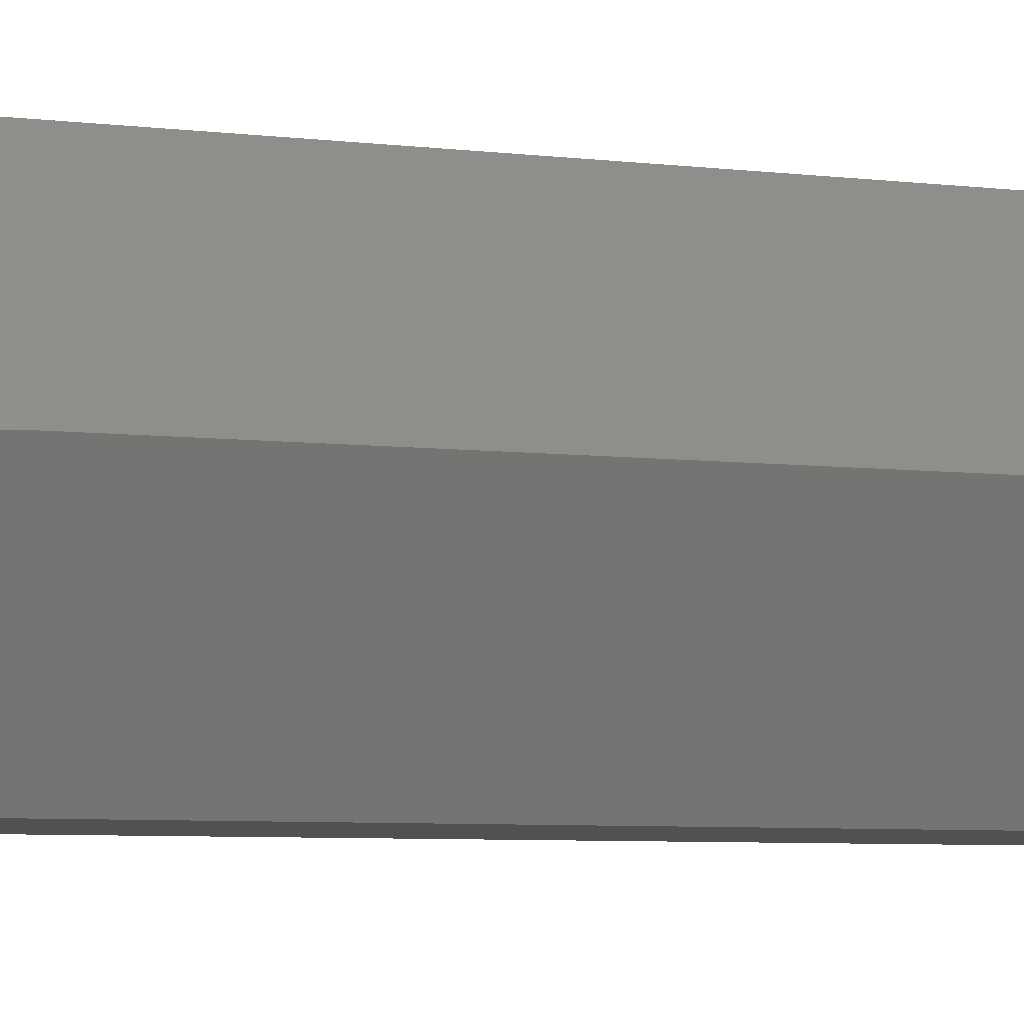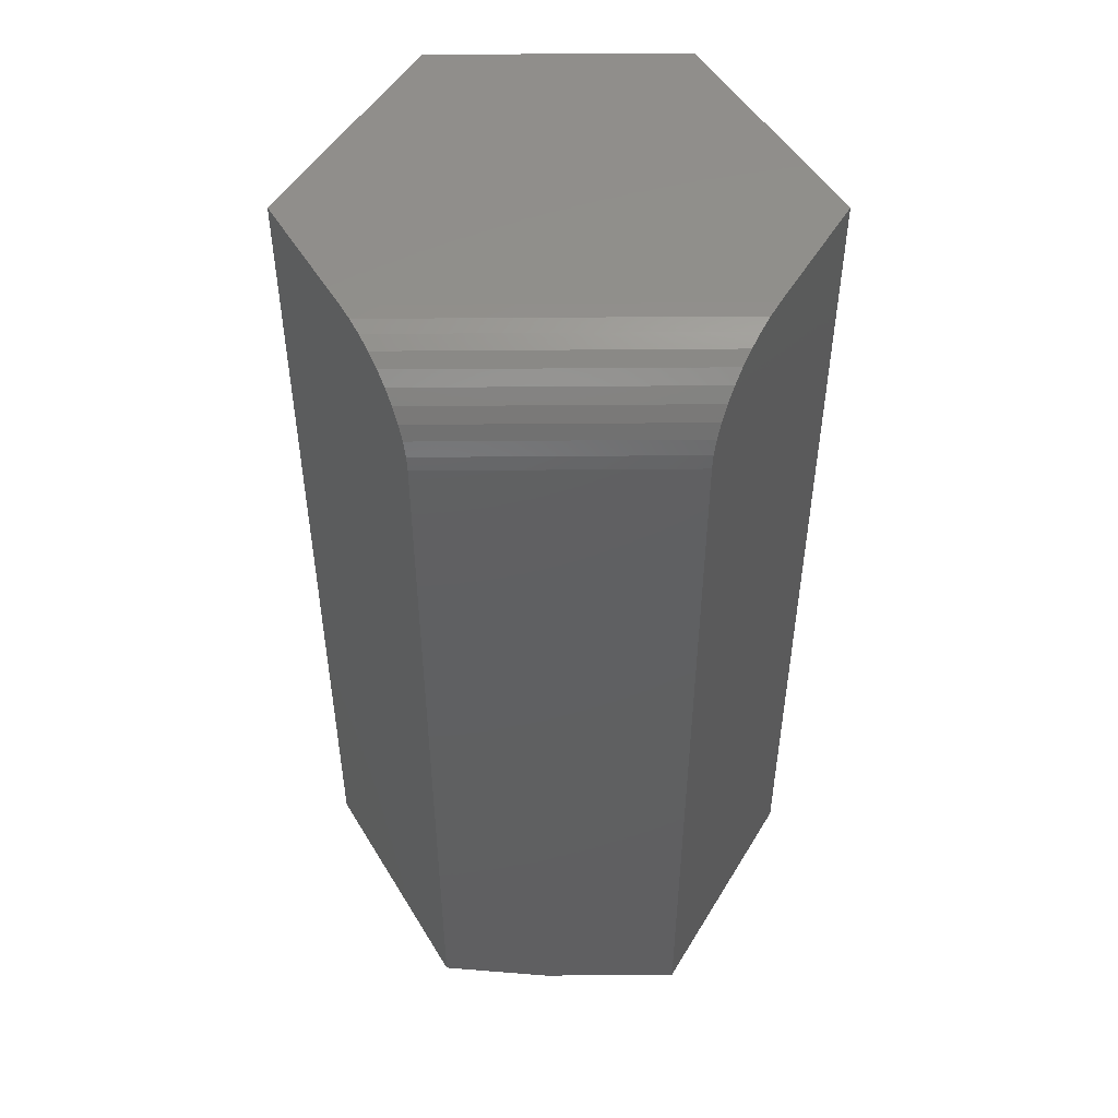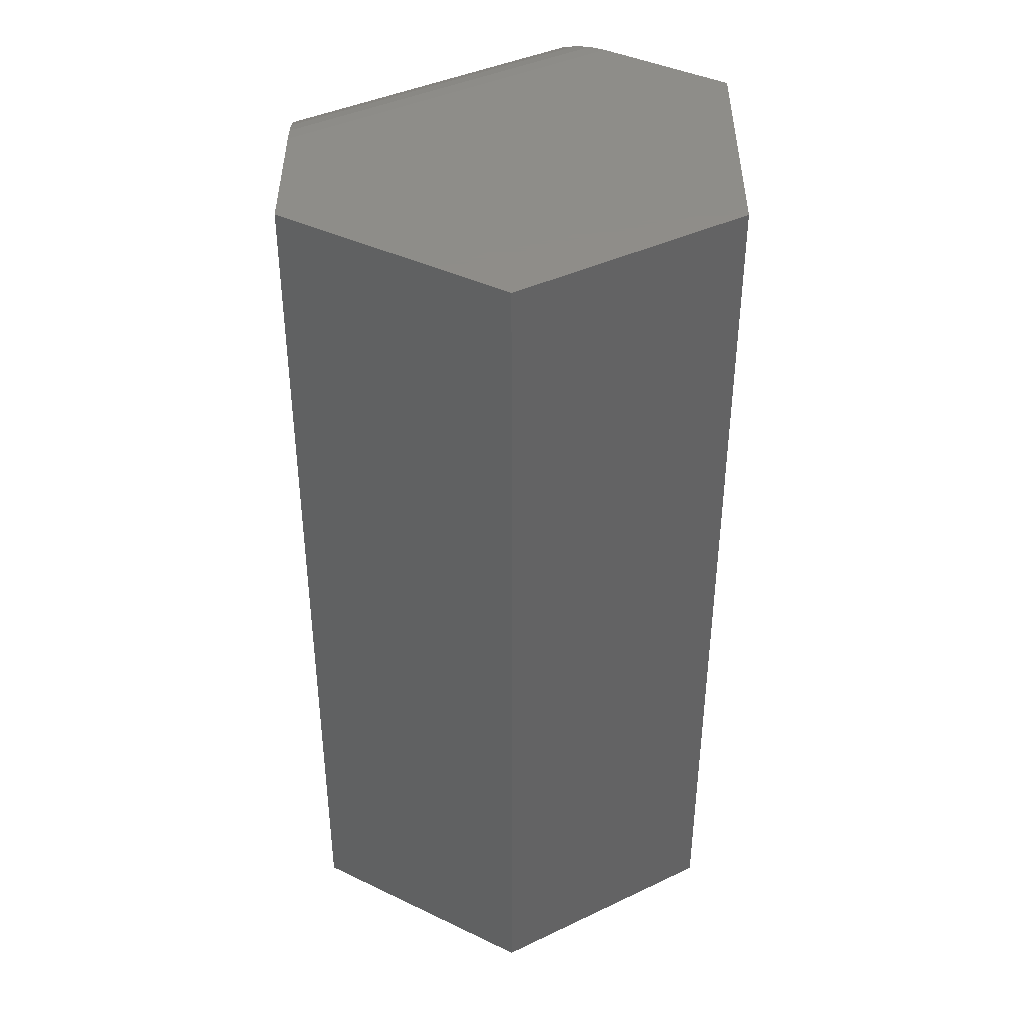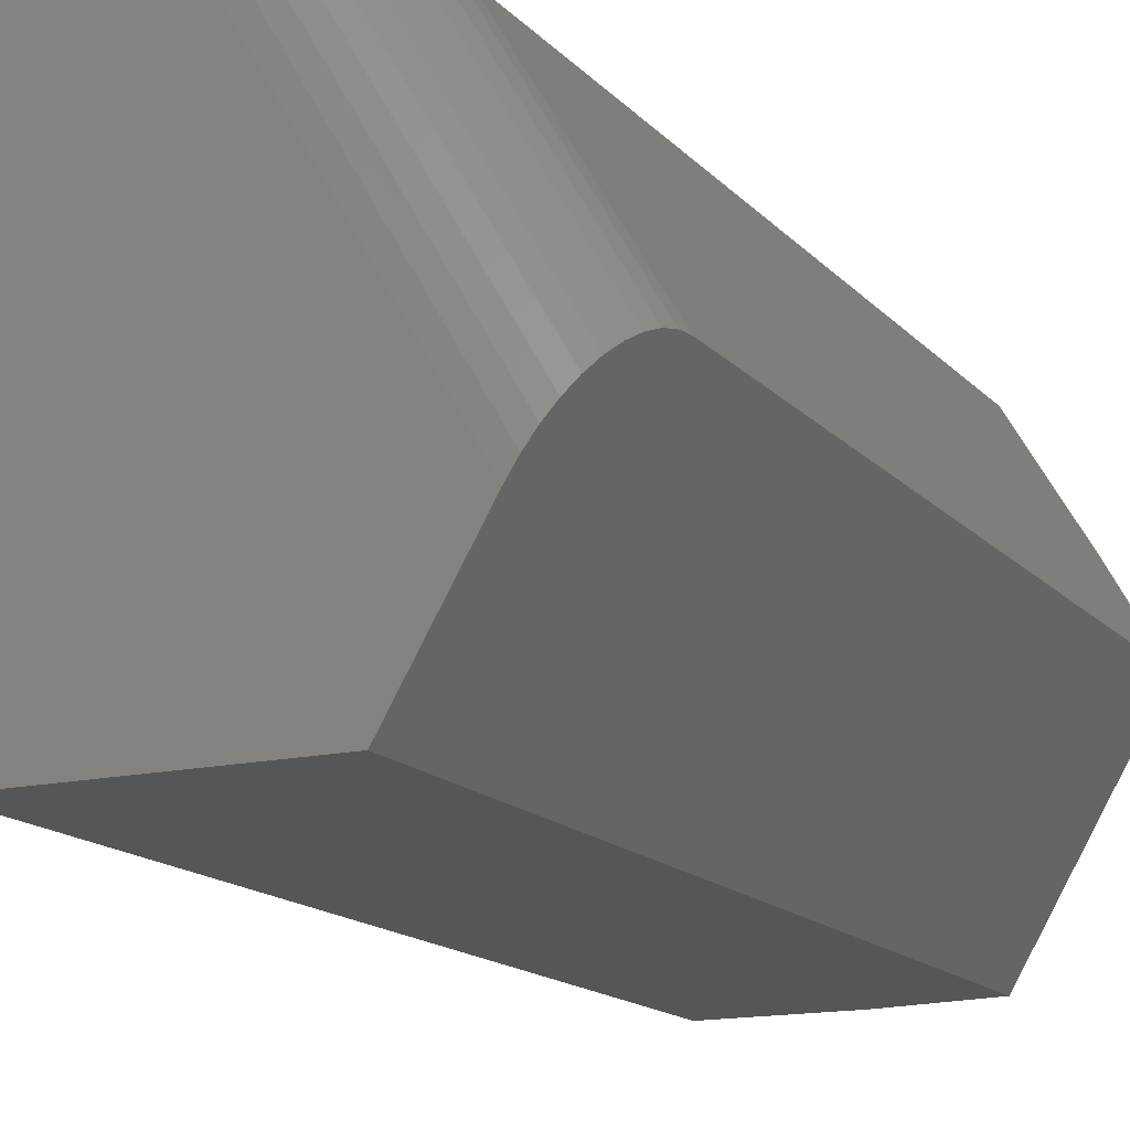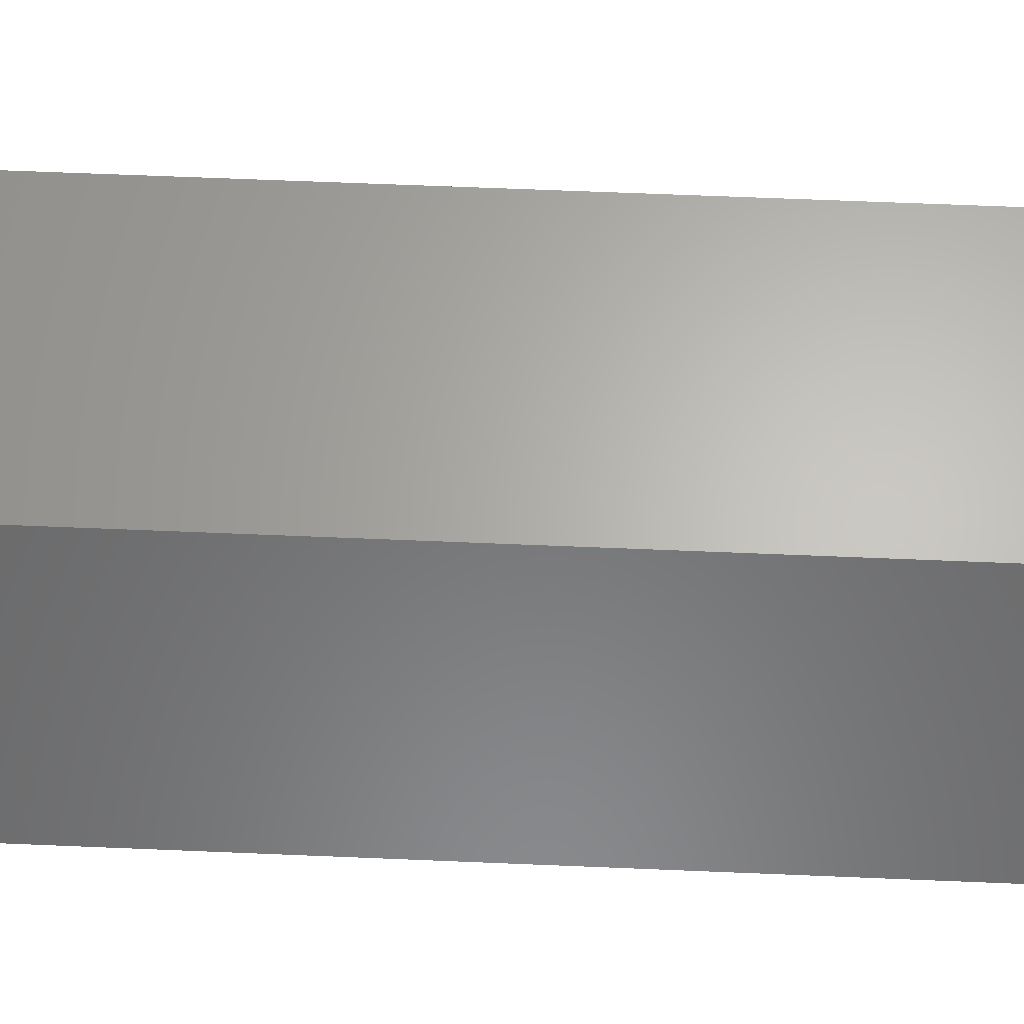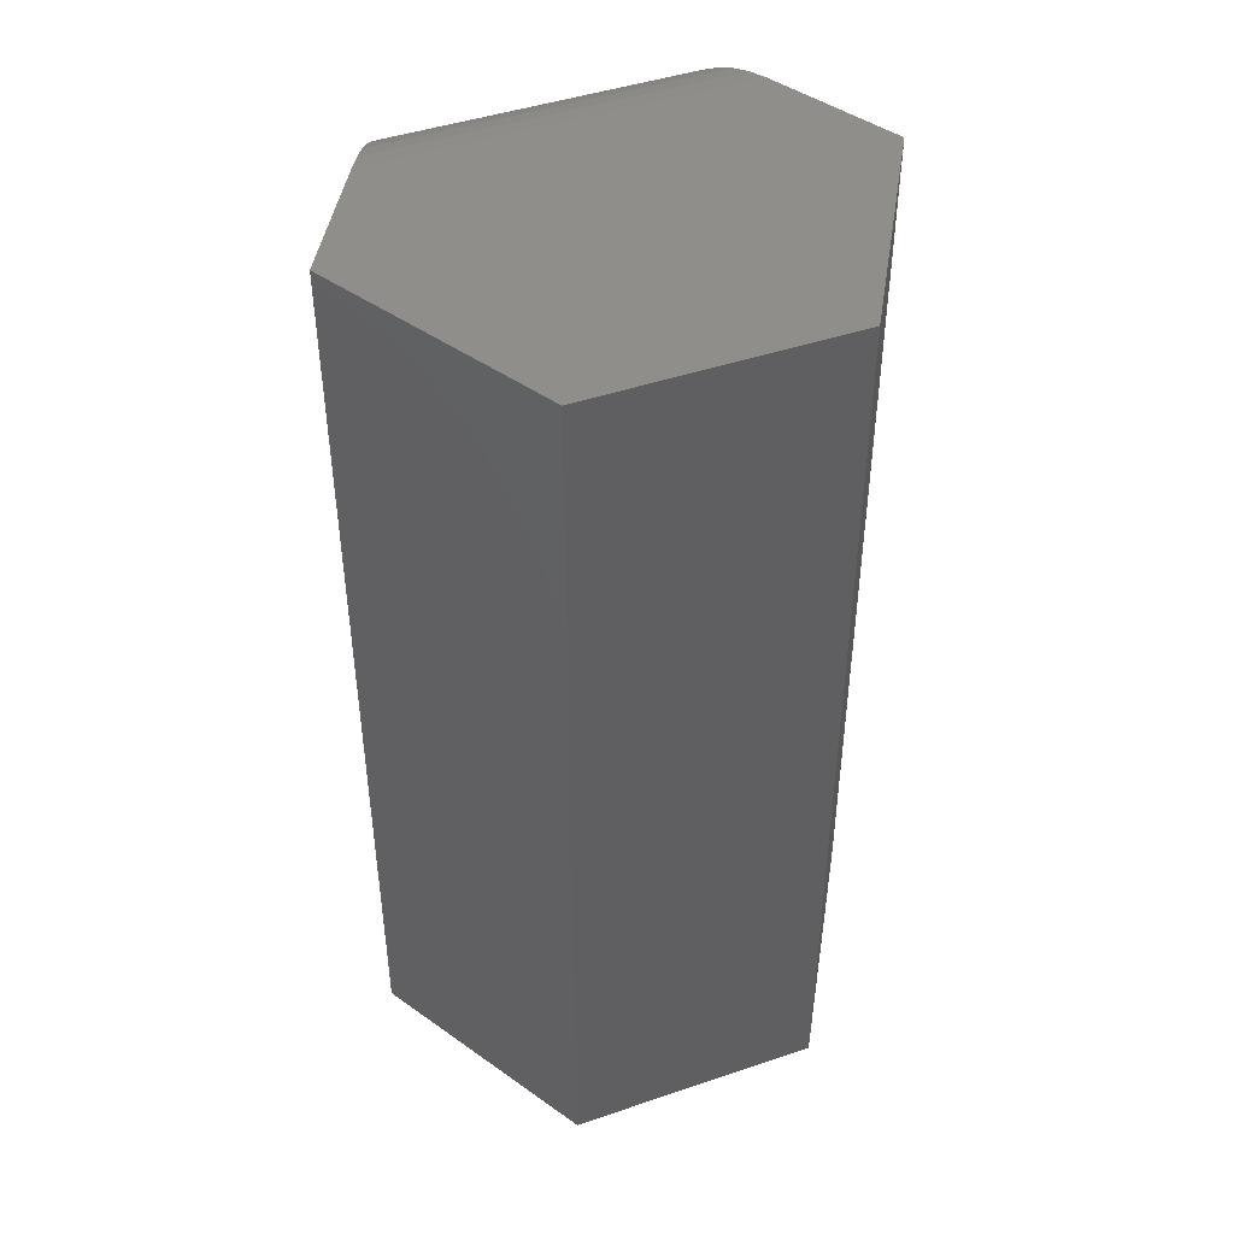
<metadata>
{"format":"stl","ext":"stl","renderer":"f3d","projection":"perspective","resolution":1024,"background":"white","views":[{"elev":-7.9,"azim":73.7,"up":"+Y"},{"elev":49.5,"azim":119.8,"up":"+Z"},{"elev":40.5,"azim":-89.9,"up":"+Z"},{"elev":-15.0,"azim":26.2,"up":"+Y"},{"elev":64.6,"azim":92.4,"up":"+Y"},{"elev":45.2,"azim":-81.0,"up":"+Z"}]}
</metadata>
<code>
# stl→obj: 34 verts, 64 faces
v 0.1005 0.1753 0.6719
v 0.2031 8.327e-17 0.6719
v 0.1005 0.1753 0
v 0.2031 8.327e-17 0.01562
v 0.1579 0.07732 0
v 0.1579 -0.07732 0.75
v 0.1718 -0.05346 0.7462
v 0.165 -0.06506 0.749
v 0.1005 -0.1753 0.75
v 0.1005 -0.1753 0.01562
v 0.2026 -0.0009559 0.6841
v 0.2009 -0.003827 0.6961
v 0.1982 -0.008457 0.7074
v 0.1944 -0.01492 0.718
v 0.1898 -0.02283 0.7273
v 0.1845 -0.03181 0.735
v 0.1784 -0.04226 0.7415
v 0.009968 0.1753 0.75
v -0.1005 0.1753 0.75
v -0.2031 1.388e-17 0.75
v -0.1005 -0.1753 0.75
v 0.02438 0.1753 0.749
v 0.03794 0.1753 0.7462
v 0.05104 0.1753 0.7415
v 0.06328 0.1753 0.735
v 0.07378 0.1753 0.7273
v 0.08303 0.1753 0.718
v 0.0906 0.1753 0.7074
v 0.09601 0.1753 0.6961
v 0.09937 0.1753 0.6841
v -0.1005 0.1753 0
v -0.2031 1.388e-17 0
v 0.009968 -0.1753 0
v -0.1005 -0.1753 0
f 1 2 3
f 3 2 4
f 3 4 5
f 6 7 8
f 9 10 4
f 9 4 2
f 9 2 11
f 9 11 12
f 9 12 13
f 9 13 14
f 9 14 15
f 9 15 16
f 9 16 17
f 9 17 7
f 9 7 6
f 18 19 6
f 6 19 20
f 6 20 9
f 9 20 21
f 18 22 23
f 19 18 23
f 19 23 24
f 19 24 25
f 19 25 26
f 19 26 27
f 19 27 28
f 19 28 29
f 19 29 30
f 19 30 1
f 19 1 3
f 19 3 31
f 2 1 11
f 11 1 30
f 11 30 12
f 12 30 29
f 12 29 13
f 13 29 28
f 13 28 14
f 14 28 27
f 14 27 15
f 15 27 26
f 15 26 16
f 16 26 25
f 16 25 17
f 17 25 24
f 17 24 7
f 7 24 23
f 7 23 8
f 8 23 22
f 8 22 6
f 6 22 18
f 3 5 31
f 31 5 32
f 5 33 32
f 32 33 34
f 9 21 10
f 10 21 34
f 10 34 33
f 10 33 4
f 4 33 5
f 31 32 19
f 19 32 20
f 32 34 20
f 20 34 21

</code>
